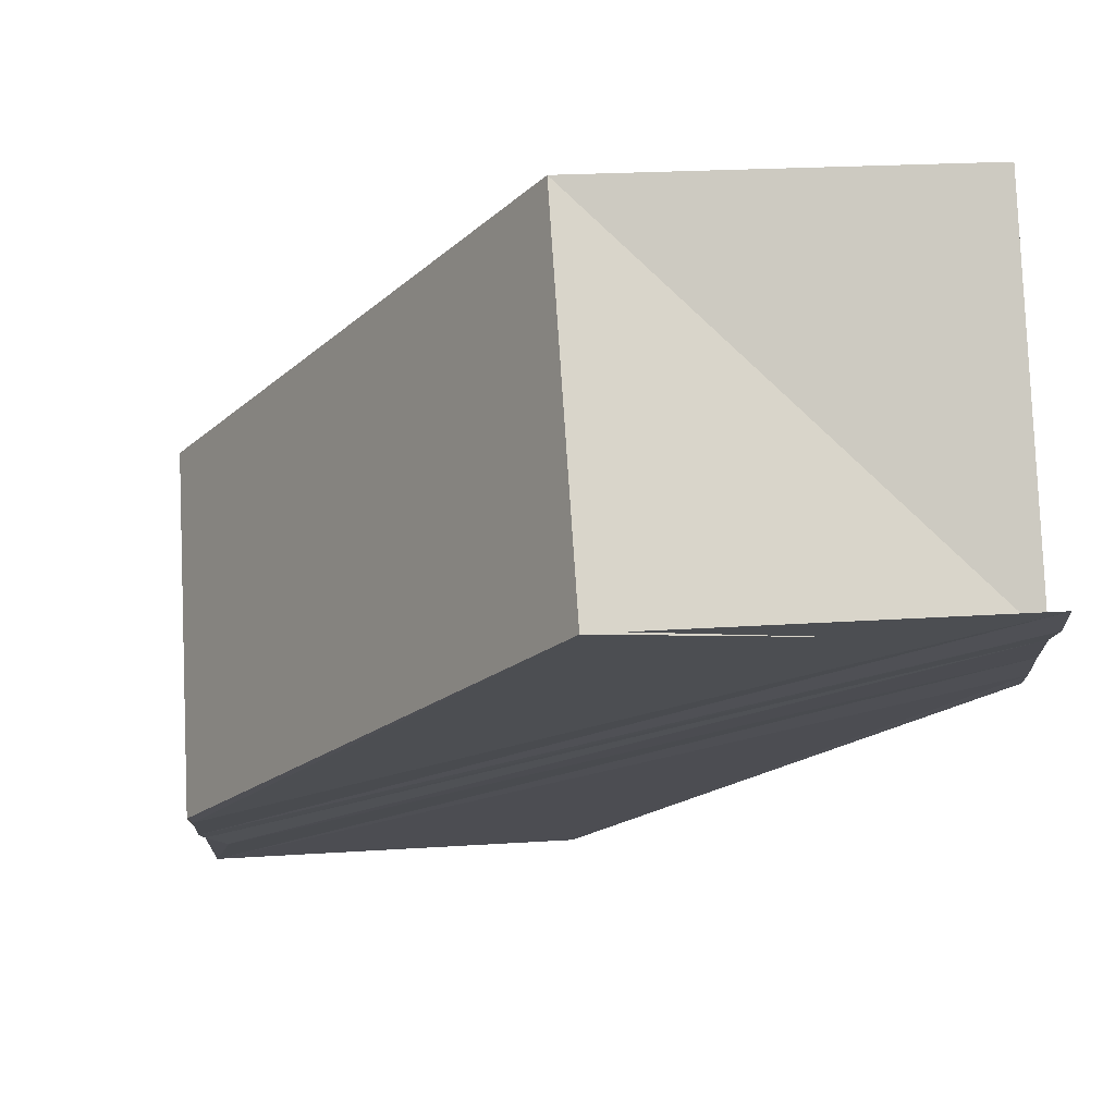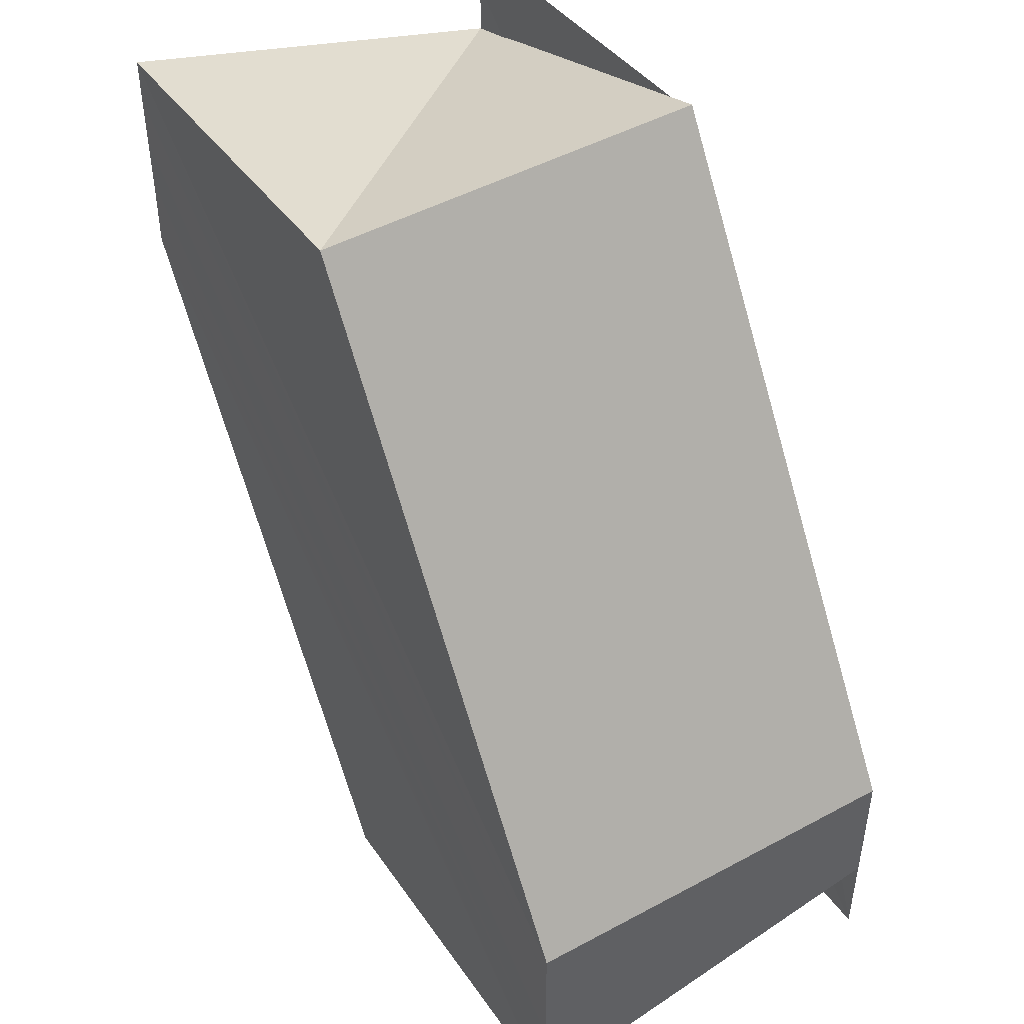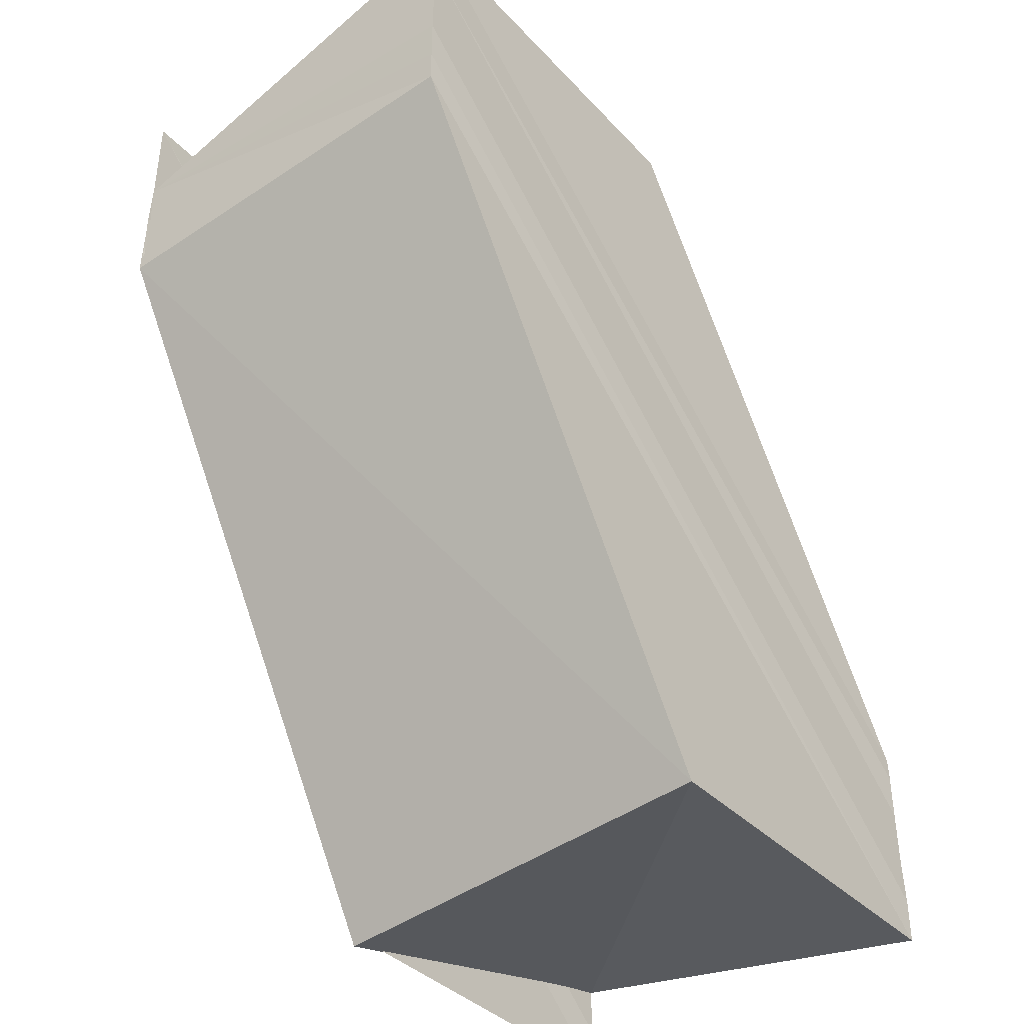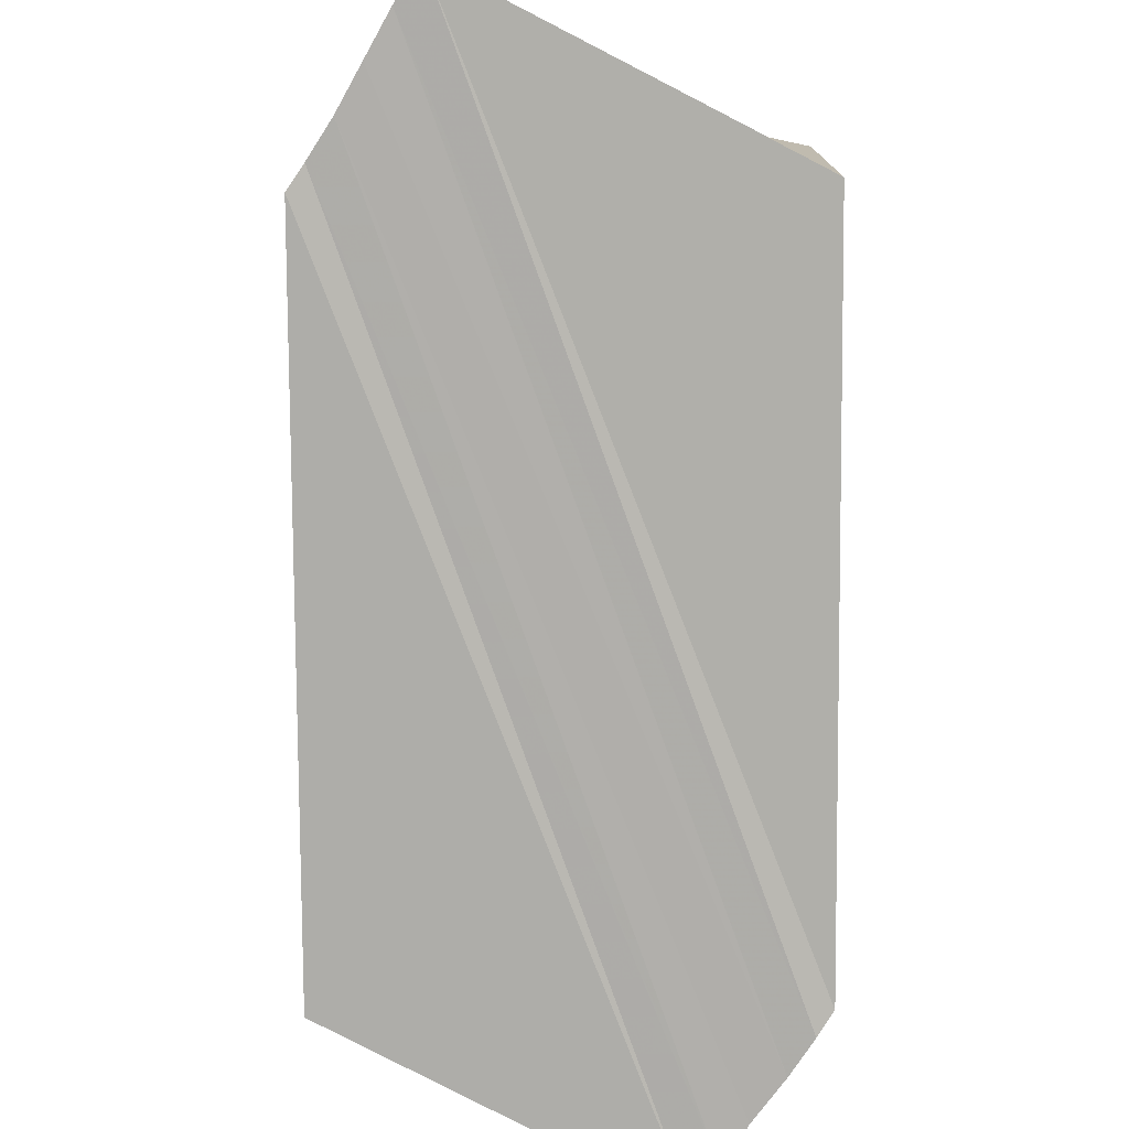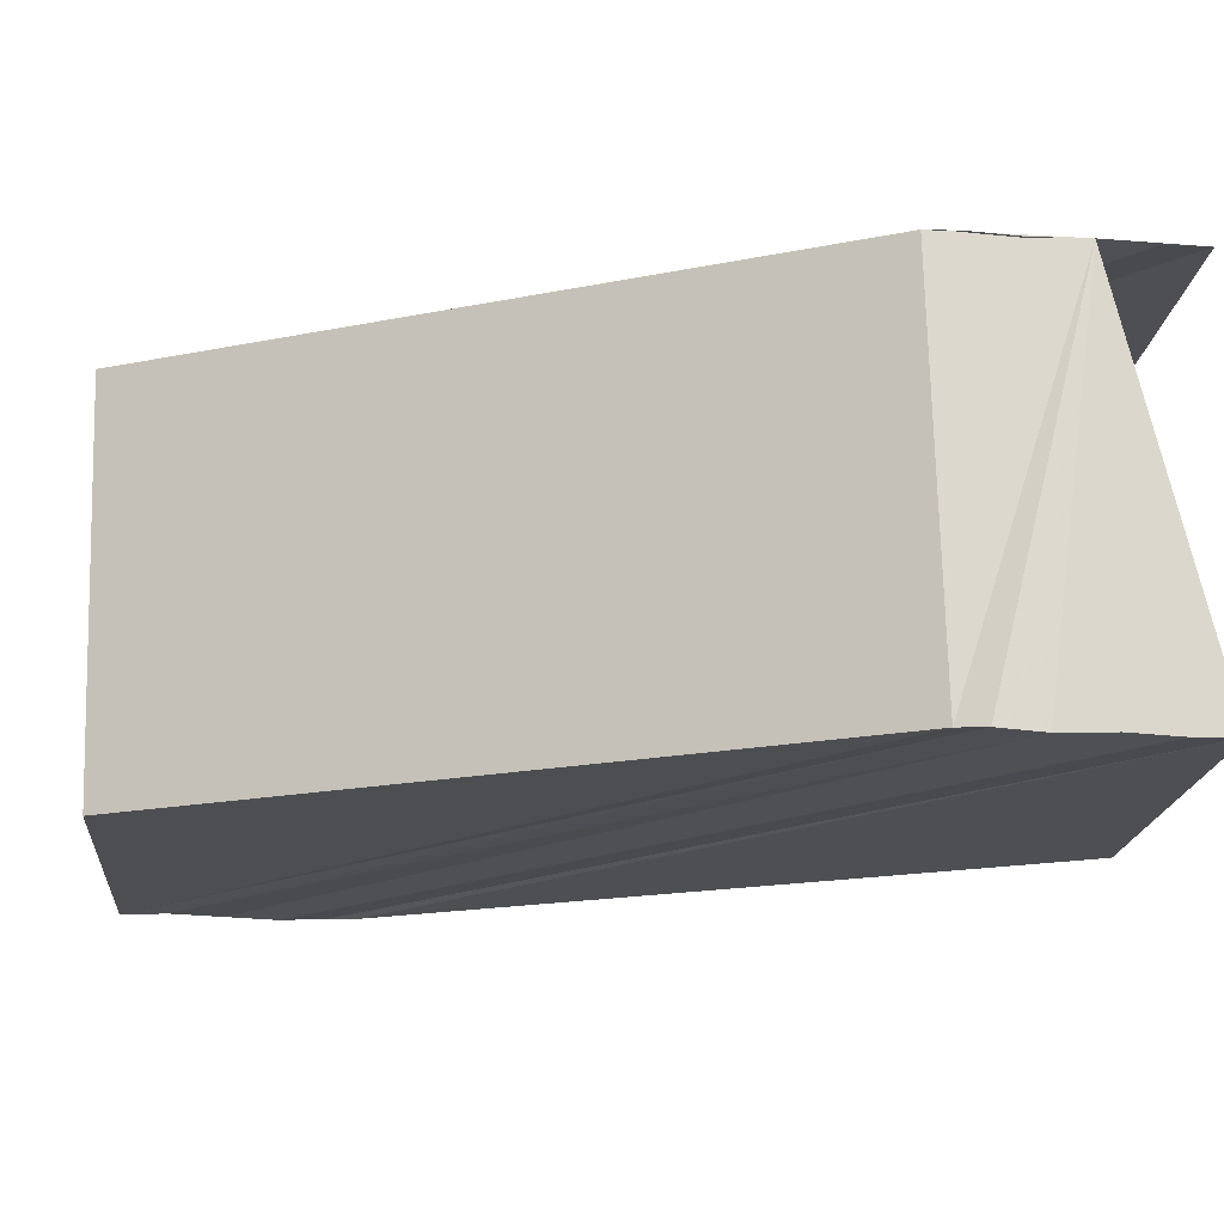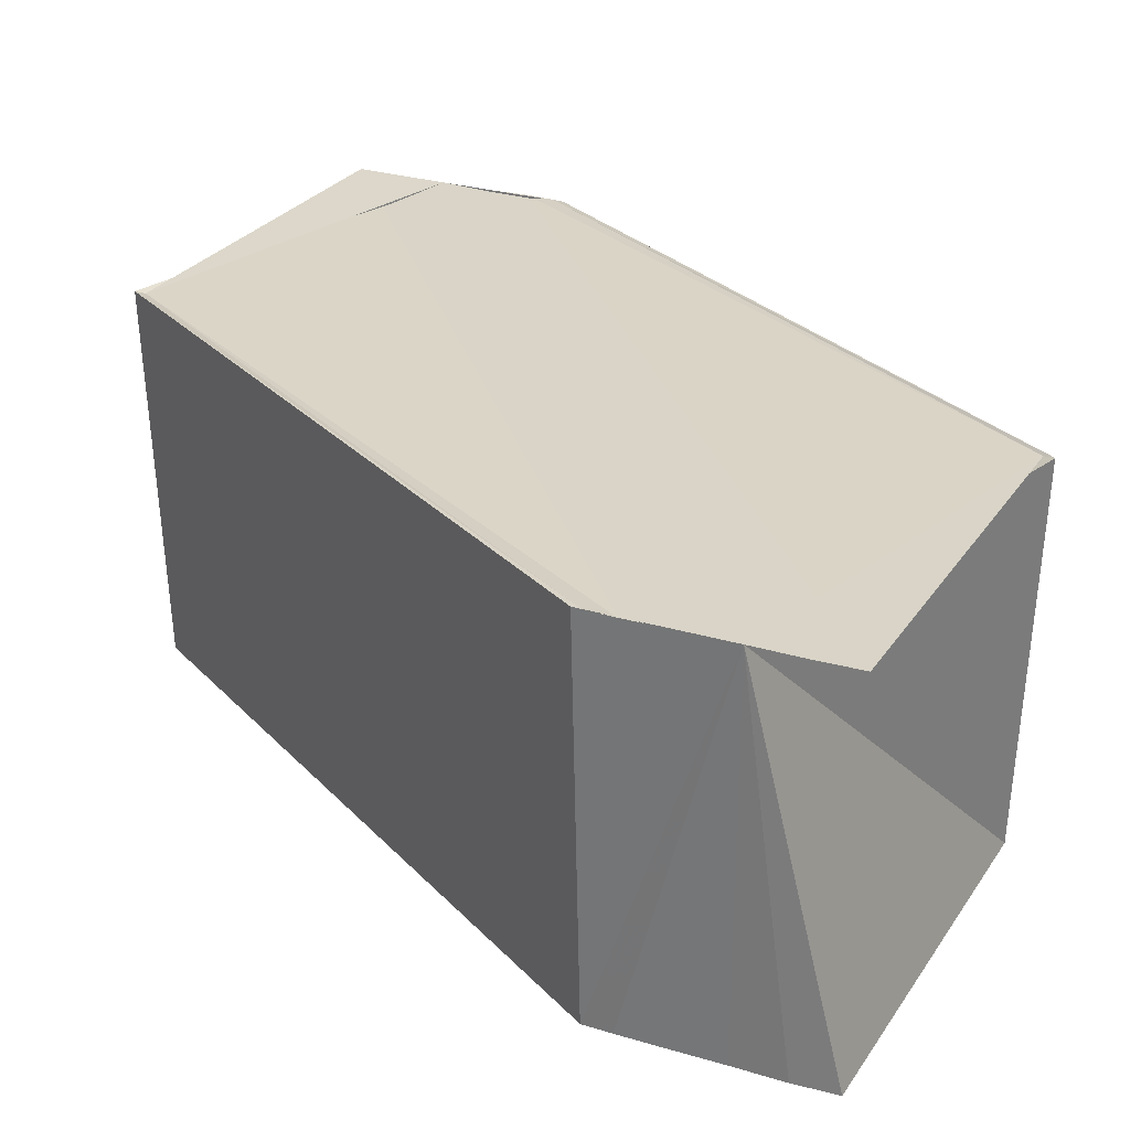
<metadata>
{"format":"obj","ext":"obj","renderer":"f3d","projection":"perspective","resolution":1024,"background":"white","views":[{"elev":73.3,"azim":176.4,"up":"+Z"},{"elev":46.0,"azim":59.0,"up":"+Z"},{"elev":-43.5,"azim":-52.4,"up":"+Z"},{"elev":-78.0,"azim":-31.9,"up":"+Y"},{"elev":-17.4,"azim":-99.6,"up":"+Y"},{"elev":28.9,"azim":113.4,"up":"+Y"}]}
</metadata>
<code>
o 2951
v 2211 1889 8.387
v 2211 1889 8.386
v 2211 1889 8.403
v 2211 1889 8.402
v 2211 1889 8.385
v 2211 1889 8.4
v 2211 1889 8.385
v 2211 1889 8.384
v 2211 1889 8.384
v 2211 1889 8.4
v 2211 1889 8.384
v 2211 1889 8.384
v 2211 1889 8.399
v 2211 1889 8.391
v 2211 1889 8.39
v 2211 1889 8.39
v 2211 1889 8.406
v 2211 1889 8.39
v 2211 1889 8.39
v 2211 1889 8.405
v 2211 1889 8.406
v 2211 1889 8.388
v 2211 1889 8.404
v 2211 1889 8.39
v 2211 1889 8.387
v 2211 1889 8.386
v 2211 1889 8.403
v 2211 1889 8.388
v 2211 1889 8.402
v 2211 1889 8.387
v 2211 1889 8.387
v 2211 1889 8.385
v 2211 1889 8.4
v 2211 1889 8.386
v 2211 1889 8.4
v 2211 1889 8.385
v 2211 1889 8.384
v 2211 1889 8.385
v 2211 1889 8.386
v 2211 1889 8.4
v 2211 1889 8.387
v 2211 1889 8.402
v 2211 1889 8.388
v 2211 1889 8.403
v 2211 1889 8.39
v 2211 1889 8.404
v 2211 1889 8.39
v 2211 1889 8.405
v 2211 1889 8.384
v 2211 1889 8.384
v 2211 1889 8.399
v 2211 1889 8.399
v 2211 1889 8.384
v 2211 1889 8.4
v 2211 1889 8.387
v 2211 1889 8.385
v 2211 1889 8.384
v 2211 1889 8.385
v 2211 1889 8.4
v 2211 1889 8.4
v 2211 1889 8.402
v 2211 1889 8.403
v 2211 1889 8.404
v 2211 1889 8.403
v 2211 1889 8.405
v 2211 1889 8.406
v 2211 1889 8.406
v 2211 1889 8.391
v 2211 1889 8.406
v 2211 1889 8.391
v 2211 1889 8.39
v 2211 1889 8.406
v 2211 1889 8.406
v 2211 1889 8.39
v 2211 1889 8.406
v 2211 1889 8.405
v 2211 1889 8.403
v 2211 1889 8.406
v 2211 1889 8.388
v 2211 1889 8.405
v 2211 1889 8.404
v 2211 1889 8.387
v 2211 1889 8.384
v 2211 1889 8.384
v 2211 1889 8.403
v 2211 1889 8.405
v 2211 1889 8.406
v 2211 1889 8.406
v 2211 1889 8.405
f 1 2 3
f 3 2 4
f 2 5 4
f 4 5 6
f 7 8 6
f 6 9 10
f 9 11 10
f 10 12 13
f 1 14 15
f 16 14 17
f 1 18 19
f 20 18 21
f 1 19 22
f 23 24 20
f 1 22 25
f 1 25 26
f 27 28 23
f 29 30 27
f 31 26 32
f 33 34 29
f 35 36 33
f 37 38 35
f 38 39 40
f 39 41 42
f 41 43 44
f 43 45 46
f 45 47 48
f 31 49 50
f 50 49 51
f 52 53 54
f 55 56 53
f 55 57 58
f 3 52 59
f 3 54 60
f 3 60 61
f 3 61 62
f 3 62 63
f 64 63 65
f 64 66 67
f 66 68 69
f 70 71 67
f 72 71 73
f 71 74 73
f 75 74 76
f 77 78 75
f 74 79 80
f 80 79 81
f 79 1 81
f 81 1 3
f 82 83 84
f 85 86 87
f 85 88 89

</code>
